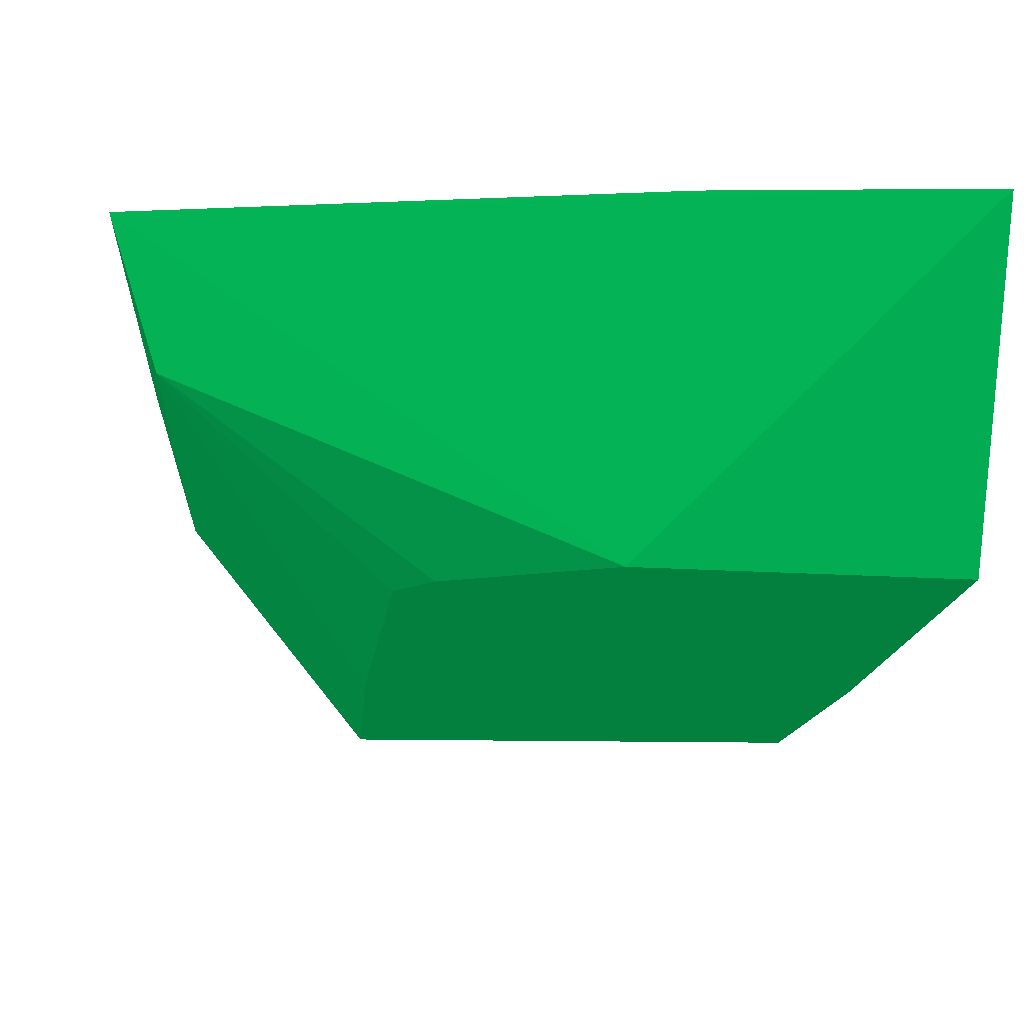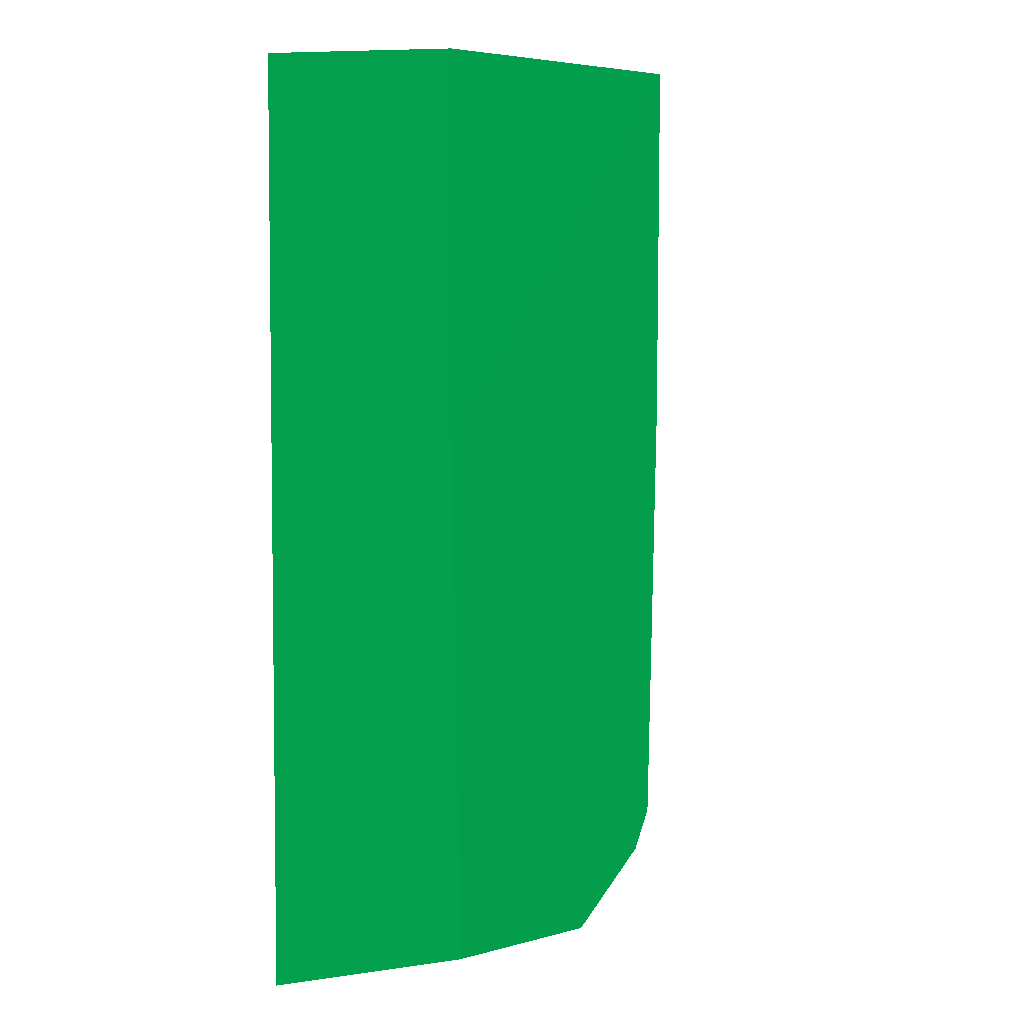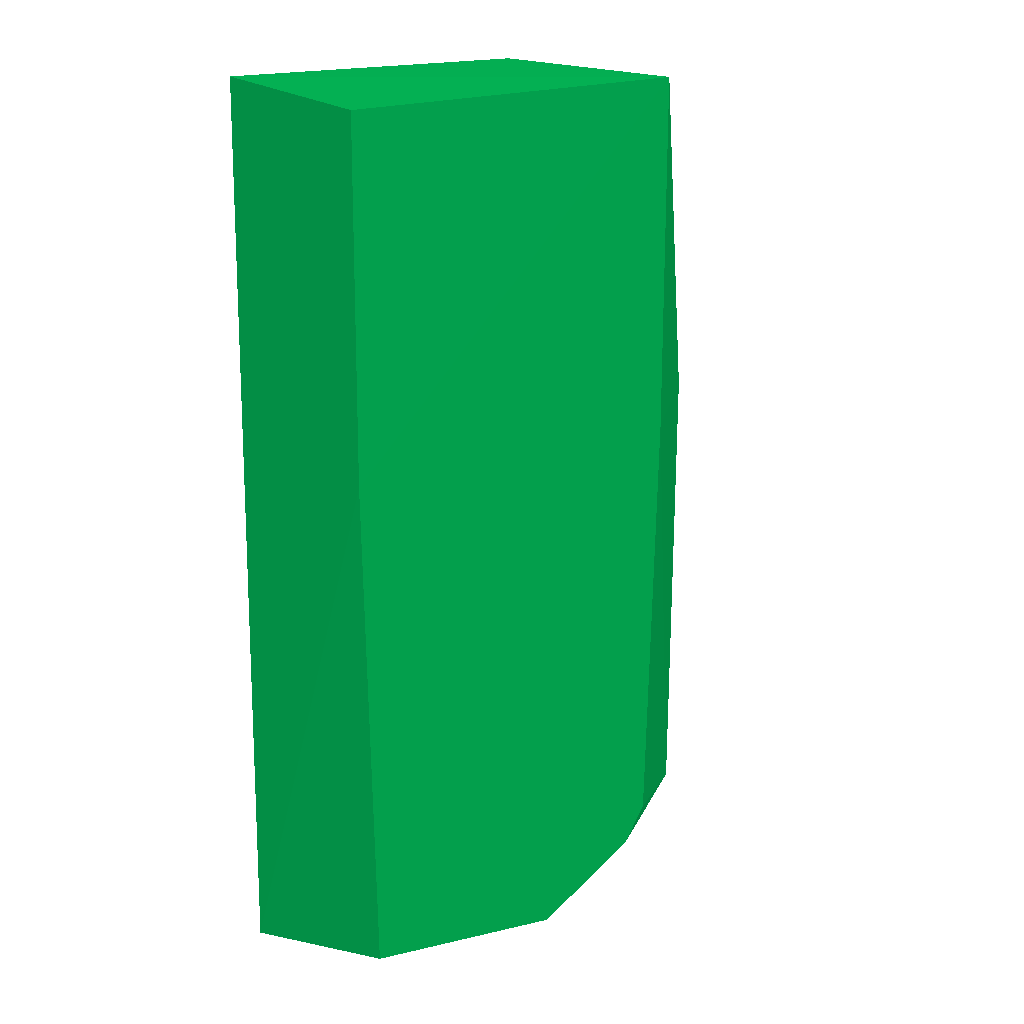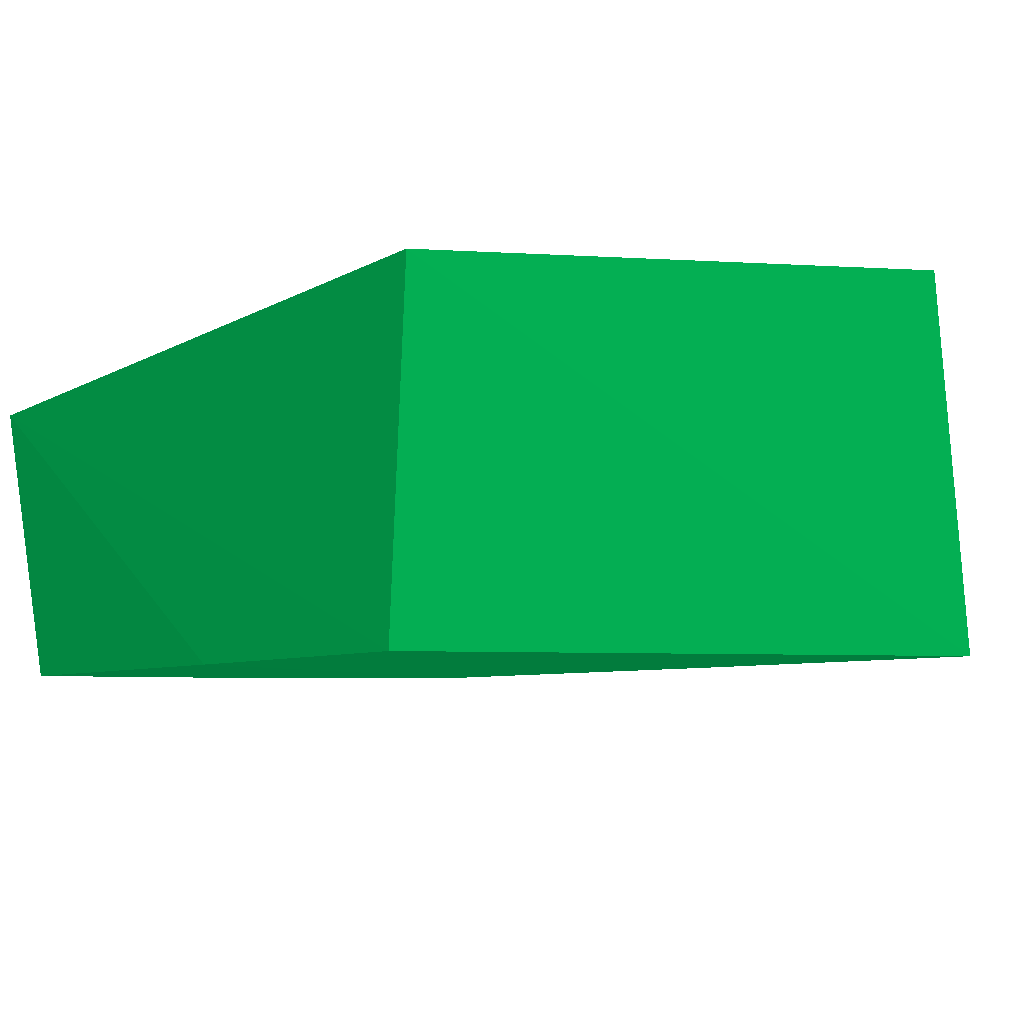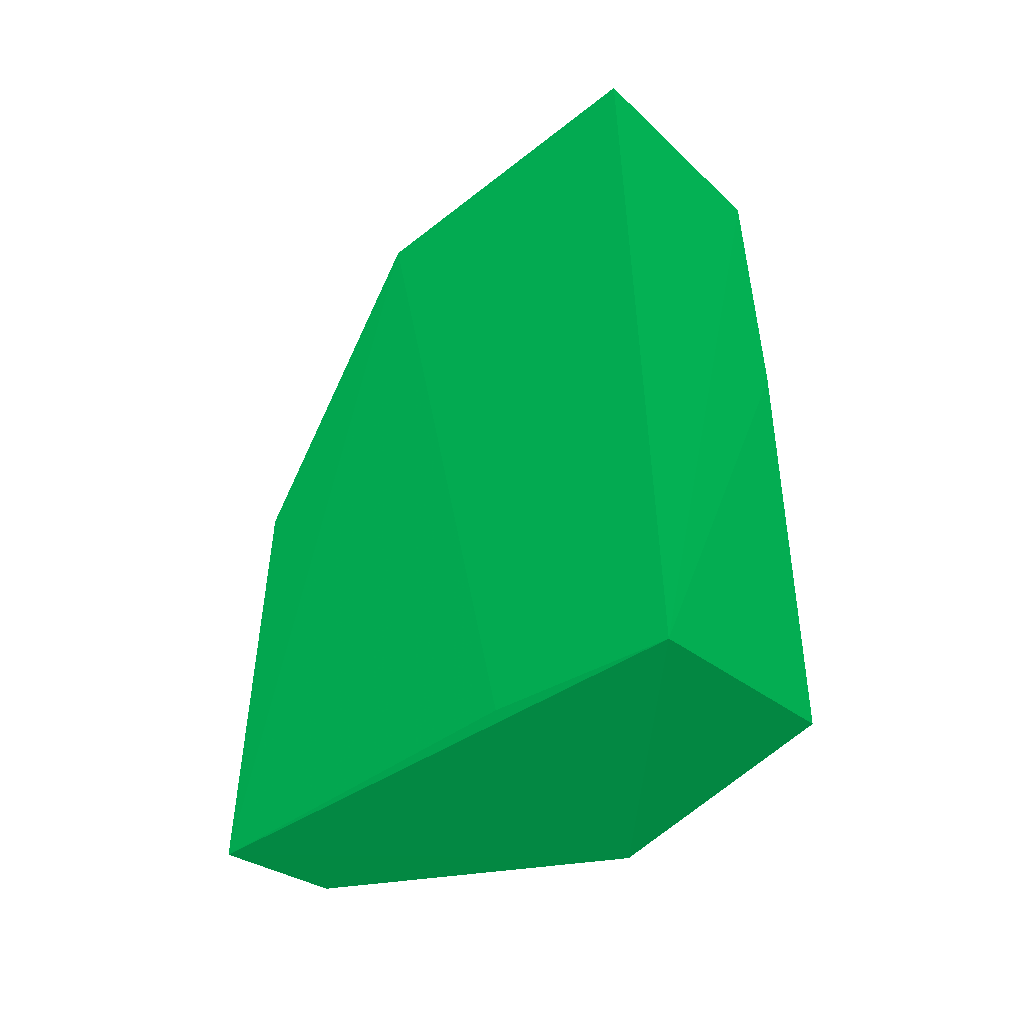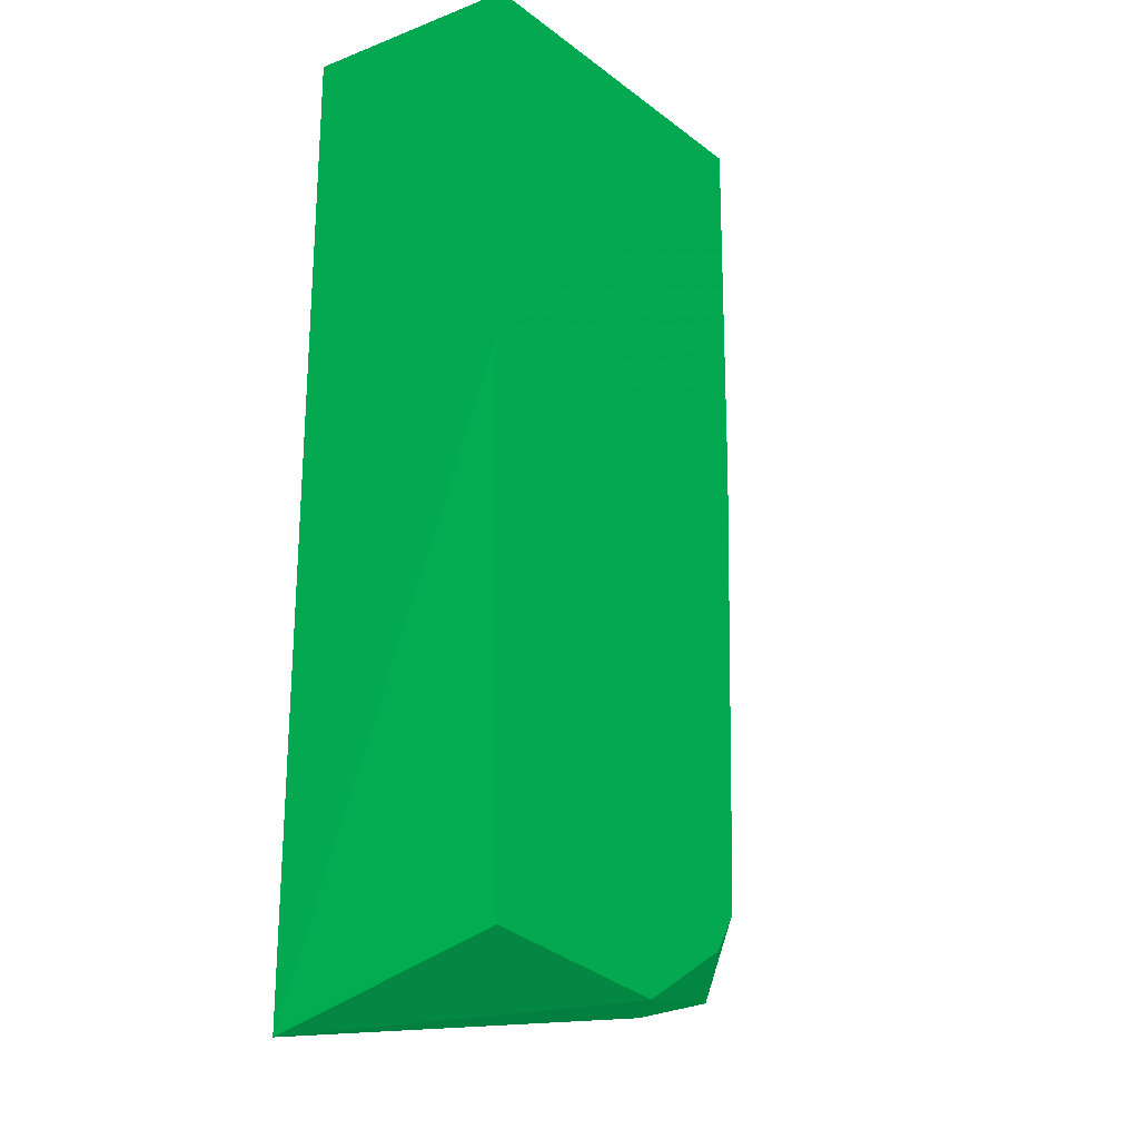
<metadata>
{"format":"obj","ext":"obj","renderer":"f3d","projection":"perspective","resolution":1024,"background":"white","views":[{"elev":-11.1,"azim":-3.5,"up":"+Z"},{"elev":7.6,"azim":124.5,"up":"+Y"},{"elev":18.8,"azim":142.8,"up":"+Y"},{"elev":-4.3,"azim":157.3,"up":"+Z"},{"elev":-49.8,"azim":42.4,"up":"+Y"},{"elev":-19.9,"azim":126.0,"up":"+Y"}]}
</metadata>
<code>
v 0.6127 -8.841 -3.211 0.007843 0.3882 0.1882
v 0.7287 -19.48 -3.215 0.007843 0.3882 0.1882
v 0.6897 -8.937 -5.765 0.007843 0.3882 0.1882
v -3.55 -8.901 -5.758 0.007843 0.3882 0.1882
v -5.41 -18.57 -3.215 0.007843 0.3882 0.1882
v -1.878 -19.03 -5.758 0.007843 0.3882 0.1882
v -3.299 -8.901 -3.101 0.007843 0.3882 0.1882
v 0.5865 -18.68 -5.758 0.007843 0.3882 0.1882
v 0.7124 -12.91 -5.77 0.007843 0.3882 0.1882
v -3.413 -17.95 -5.758 0.007843 0.3882 0.1882
v -1.375 -19.07 -3.141 0.007843 0.3882 0.1882
v -5.41 -12.97 -3.215 0.007843 0.3882 0.1882
v -5.058 -18.54 -4.355 0.007843 0.3882 0.1882
v -3.128 -18.38 -5.758 0.007843 0.3882 0.1882
v -3.55 -12.97 -5.758 0.007843 0.3882 0.1882
v -5.046 -12.98 -4.407 0.007843 0.3882 0.1882
f 1 2 3
f 1 3 4
f 6 2 5
f 7 1 4
f 8 2 6
f 9 4 3
f 9 8 6
f 9 3 2
f 9 2 8
f 11 7 5
f 11 5 2
f 11 2 1
f 11 1 7
f 12 7 4
f 12 5 7
f 13 6 5
f 14 13 10
f 14 6 13
f 14 10 9
f 14 9 6
f 15 10 13
f 15 4 9
f 15 9 10
f 16 12 4
f 16 15 13
f 16 4 15
f 16 13 5
f 16 5 12

</code>
